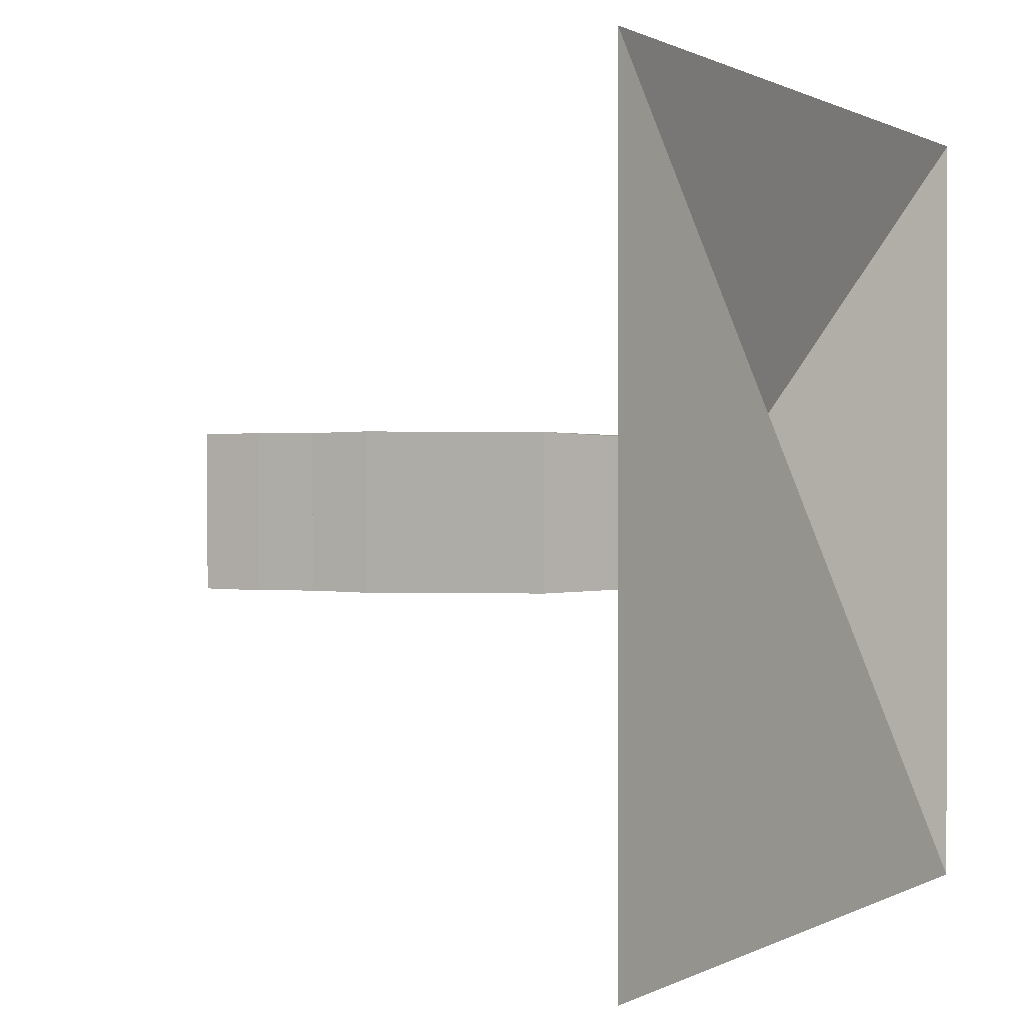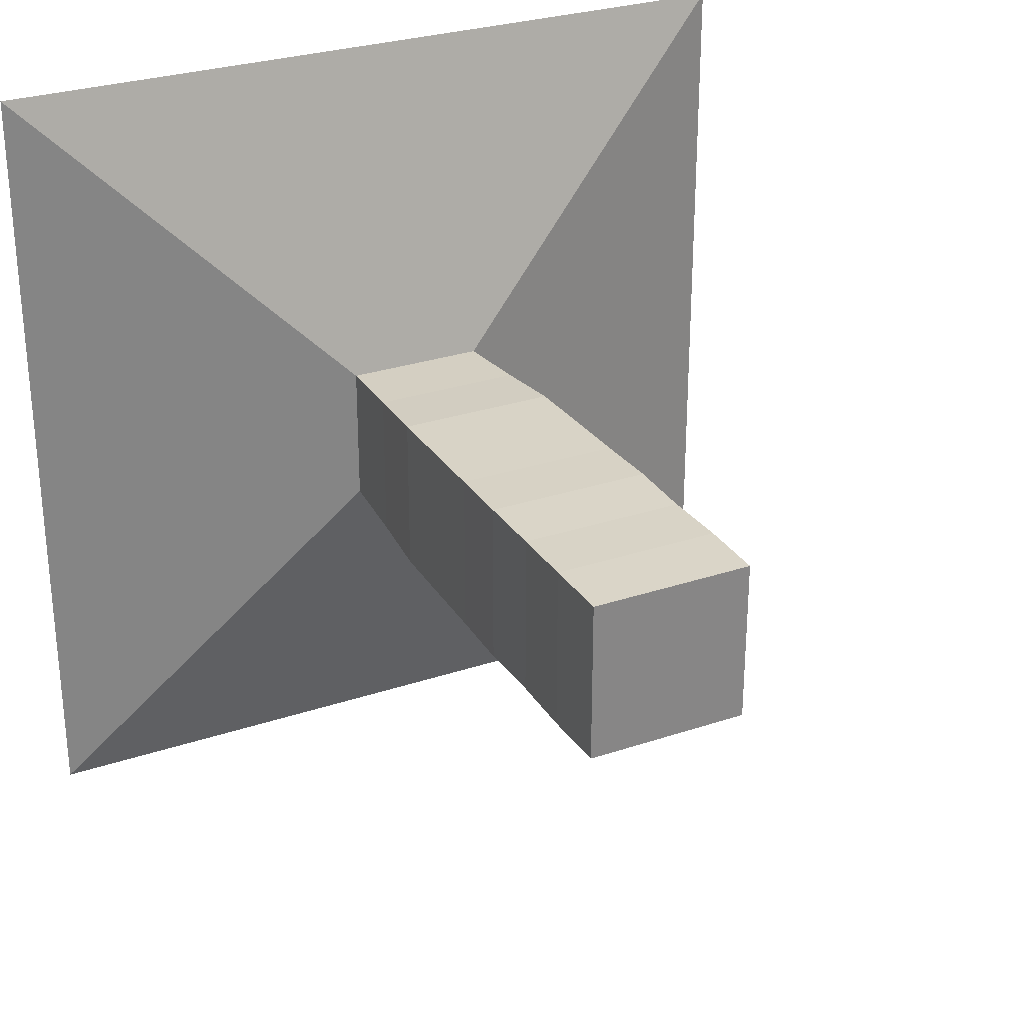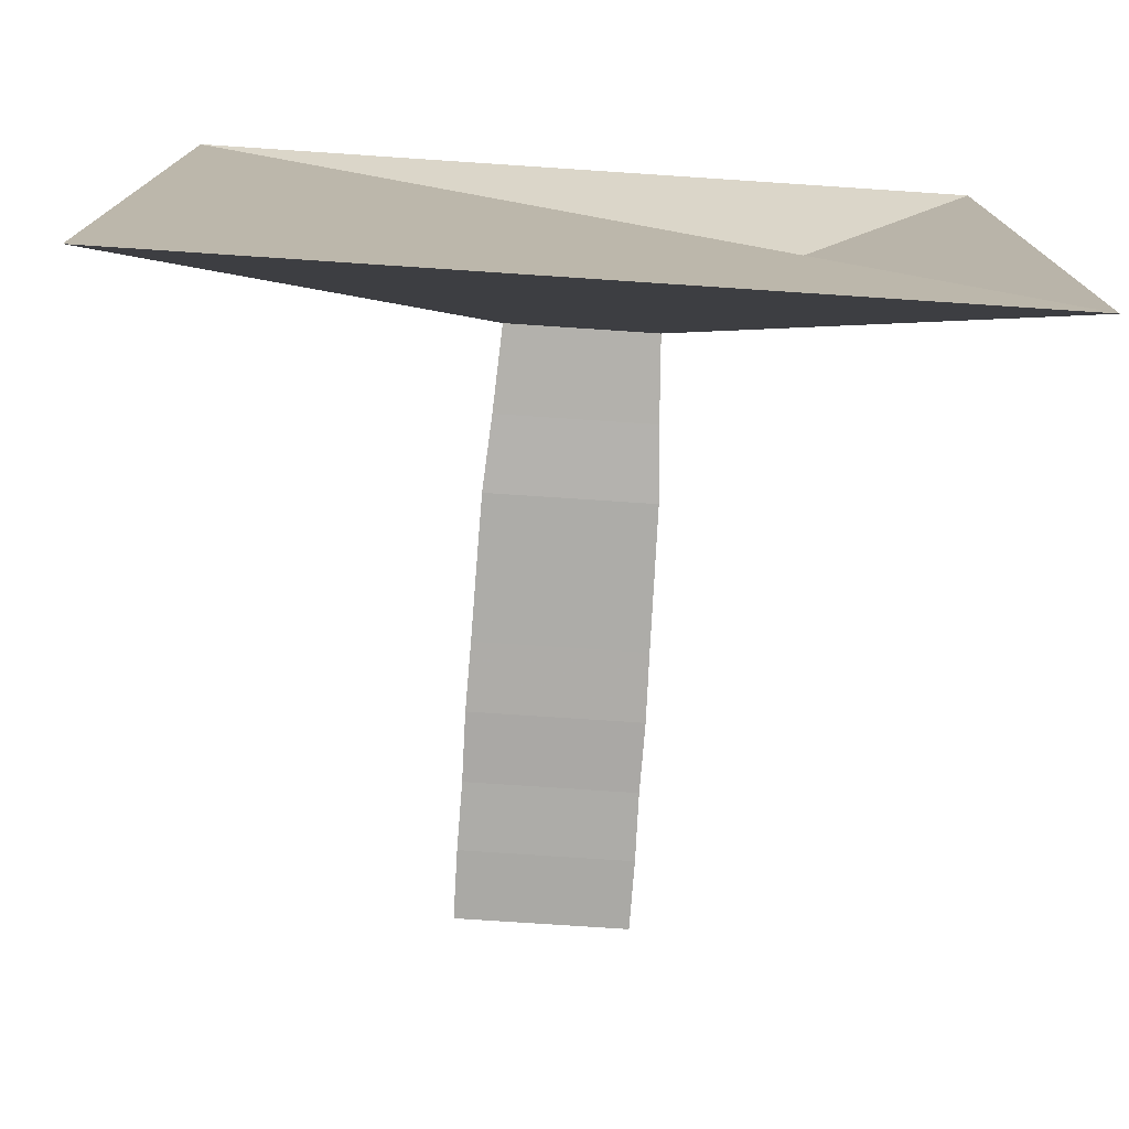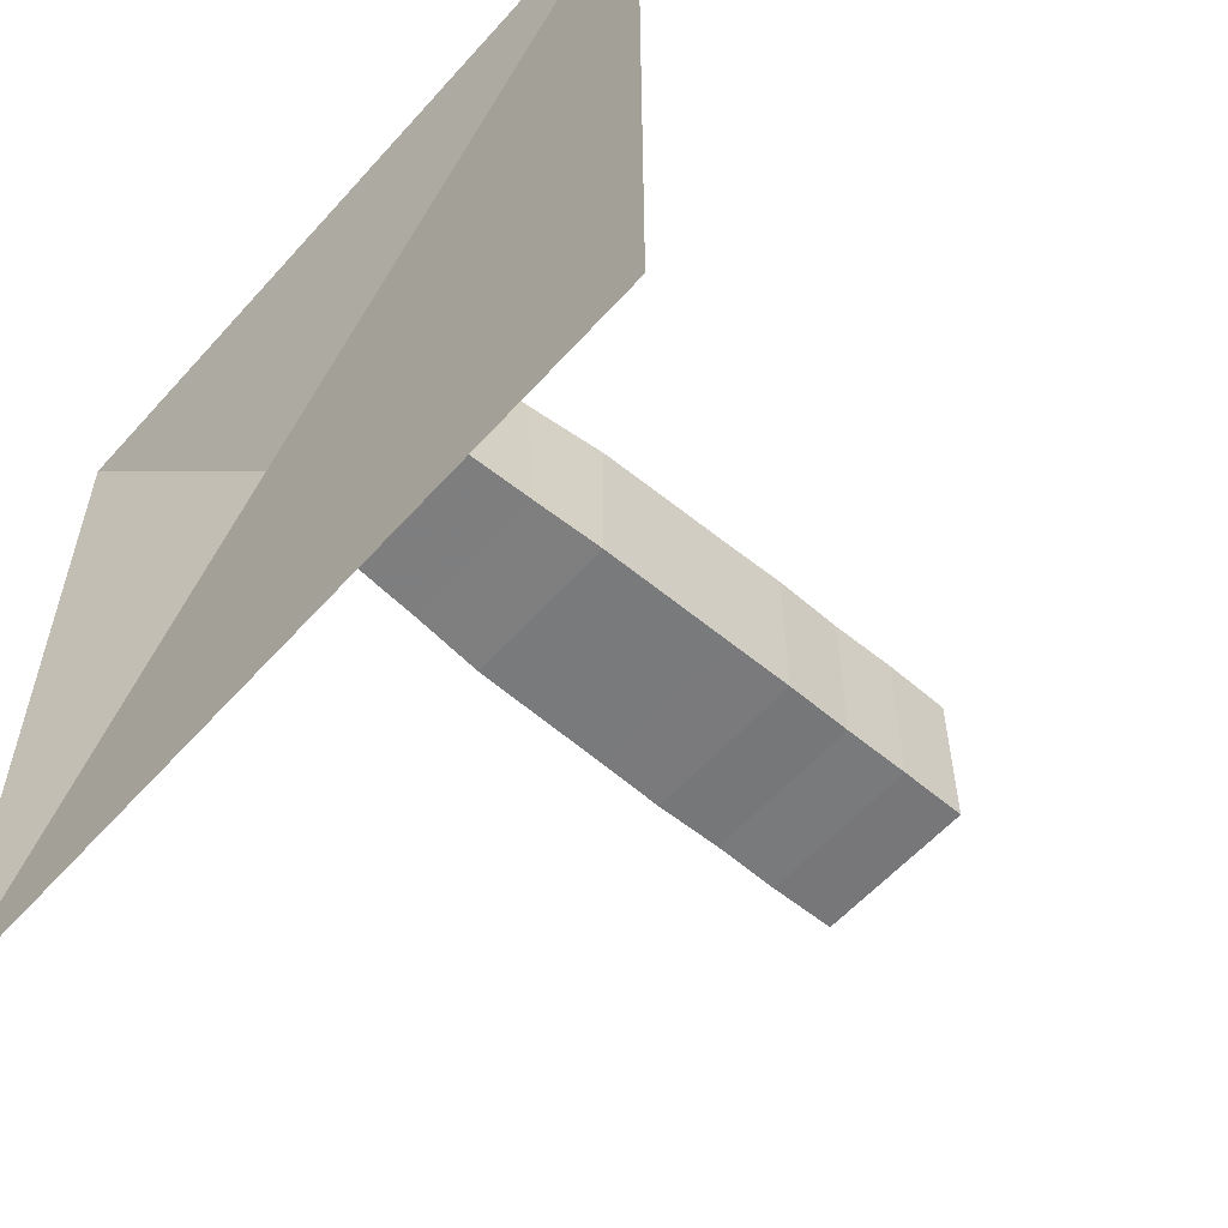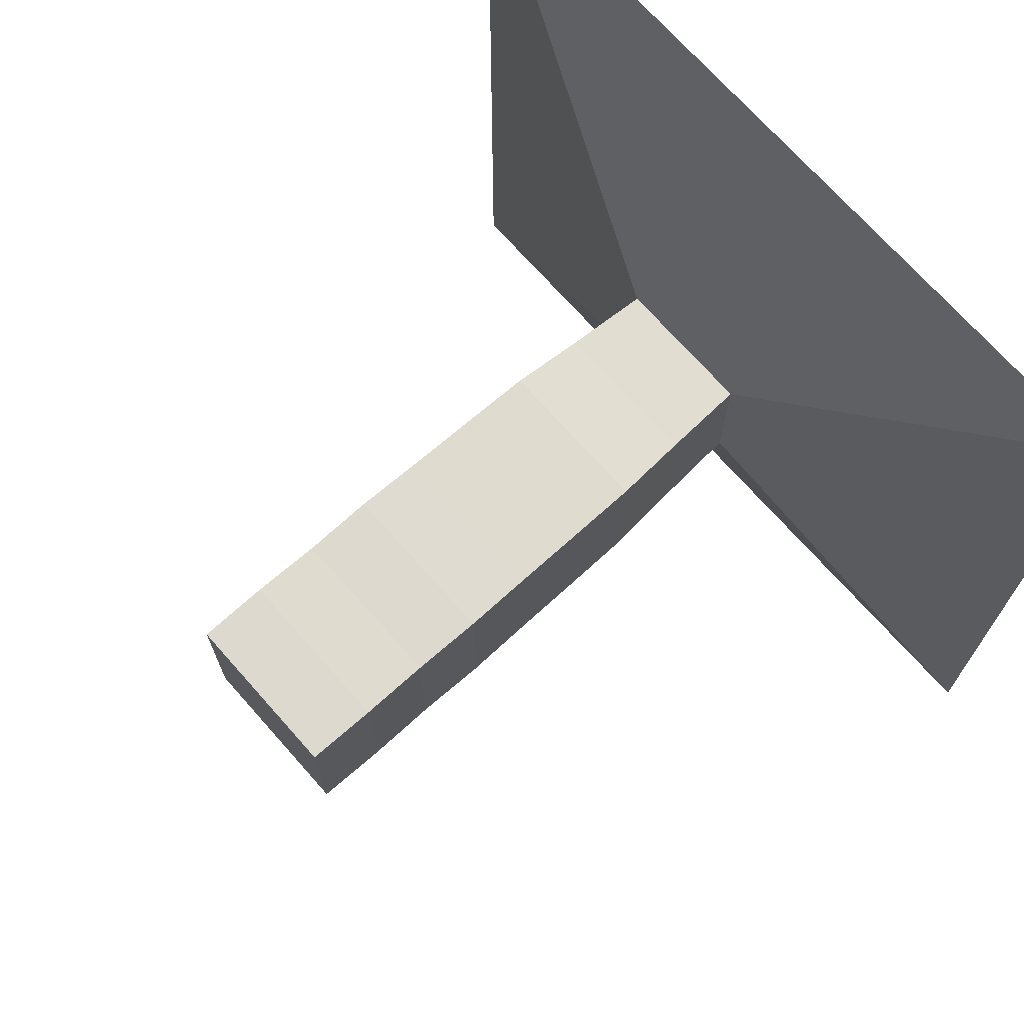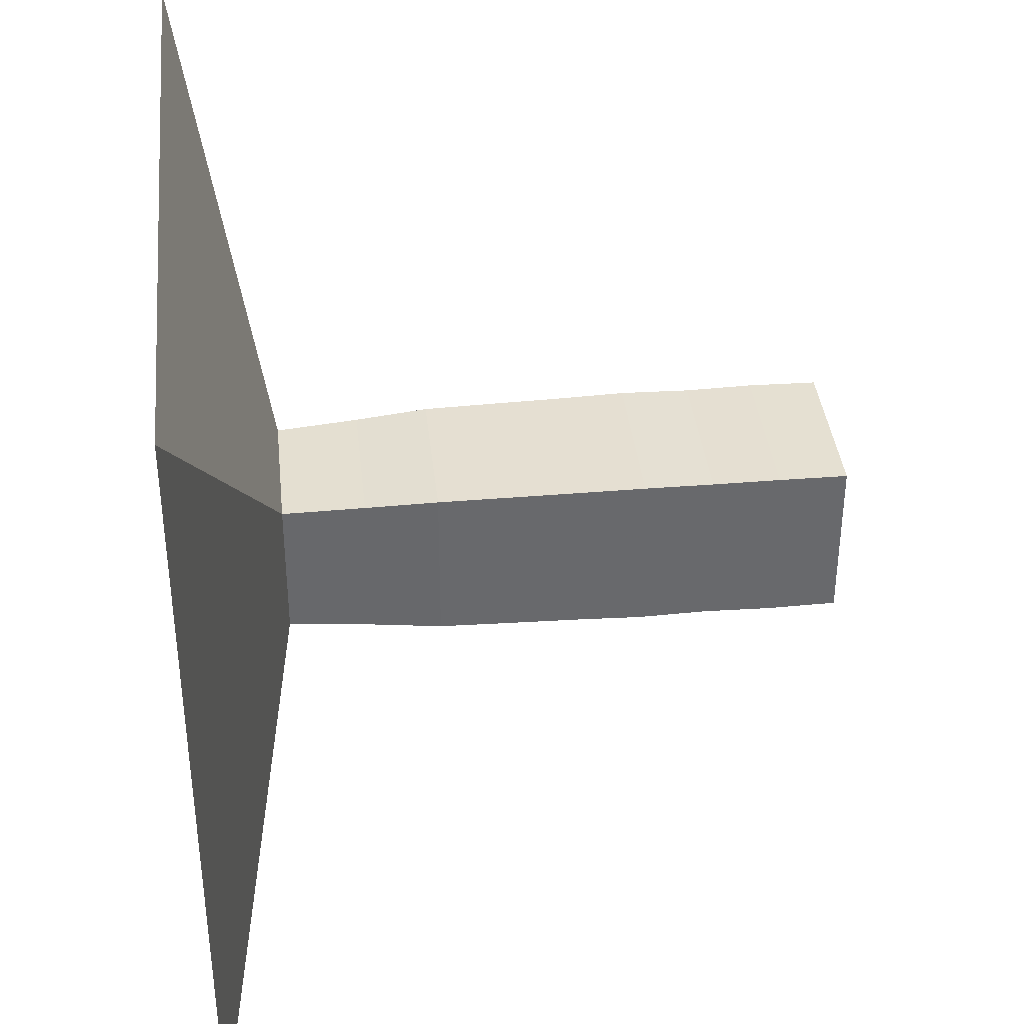
<metadata>
{"format":"obj","ext":"obj","renderer":"f3d","projection":"perspective","resolution":1024,"background":"white","views":[{"elev":0.4,"azim":-150.7,"up":"+Y"},{"elev":28.6,"azim":63.3,"up":"+Z"},{"elev":-75.9,"azim":-93.8,"up":"+Y"},{"elev":-57.6,"azim":-41.2,"up":"+Z"},{"elev":71.1,"azim":138.5,"up":"+Z"},{"elev":37.7,"azim":-6.0,"up":"+Z"}]}
</metadata>
<code>
v 0 -1 -1
v 0 -1 1
v 0 1 1
v 0 1 -1
v 0.2273 -0.1748 -0.1748
v 0.2273 -0.1748 0.1748
v 0.2273 0.1748 0.1748
v 0.2273 0.1748 -0.1748
v 0.4288 -0.1856 -0.1856
v 0.4288 -0.1856 0.1856
v 0.4288 0.1856 0.1856
v 0.4288 0.1856 -0.1856
v 0.6068 -0.1975 -0.1975
v 0.6068 -0.1975 0.1975
v 0.6068 0.1975 0.1975
v 0.6068 0.1975 -0.1975
v 0.7804 -0.2 -0.2
v 0.7804 -0.2 0.2
v 0.7804 0.2 0.2
v 0.7804 0.2 -0.2
v 0.9505 -0.2021 -0.2021
v 0.9505 -0.2021 0.2021
v 0.9505 0.2021 0.2021
v 0.9505 0.2021 -0.2021
v 1.115 -0.2052 -0.2052
v 1.115 -0.2052 0.2052
v 1.115 0.2052 0.2052
v 1.115 0.2052 -0.2052
v 1.284 -0.2029 -0.2029
v 1.284 -0.2029 0.2029
v 1.284 0.2029 0.2029
v 1.284 0.2029 -0.2029
v 1.449 -0.205 -0.205
v 1.449 -0.205 0.205
v 1.449 0.205 0.205
v 1.449 0.205 -0.205
v 1.617 -0.2034 -0.2034
v 1.617 -0.2034 0.2034
v 1.617 0.2034 0.2034
v 1.617 0.2034 -0.2034
f 1 2 4 5
f 5 6 7 8
f 5 6 2 1
f 6 7 3 2
f 7 8 4 3
f 8 5 1 4
f 9 10 11 12
f 9 10 6 5
f 10 11 7 6
f 11 12 8 7
f 12 9 5 8
f 13 14 15 16
f 13 14 10 9
f 14 15 11 10
f 15 16 12 11
f 16 13 9 12
f 17 18 19 20
f 17 18 14 13
f 18 19 15 14
f 19 20 16 15
f 20 17 13 16
f 21 22 23 24
f 21 22 18 17
f 22 23 19 18
f 23 24 20 19
f 24 21 17 20
f 25 26 27 28
f 25 26 22 21
f 26 27 23 22
f 27 28 24 23
f 28 25 21 24
f 29 30 31 32
f 29 30 26 25
f 30 31 27 26
f 31 32 28 27
f 32 29 25 28
f 33 34 35 36
f 33 34 30 29
f 34 35 31 30
f 35 36 32 31
f 36 33 29 32
f 37 38 39 40
f 37 38 34 33
f 38 39 35 34
f 39 40 36 35
f 40 37 33 36

</code>
